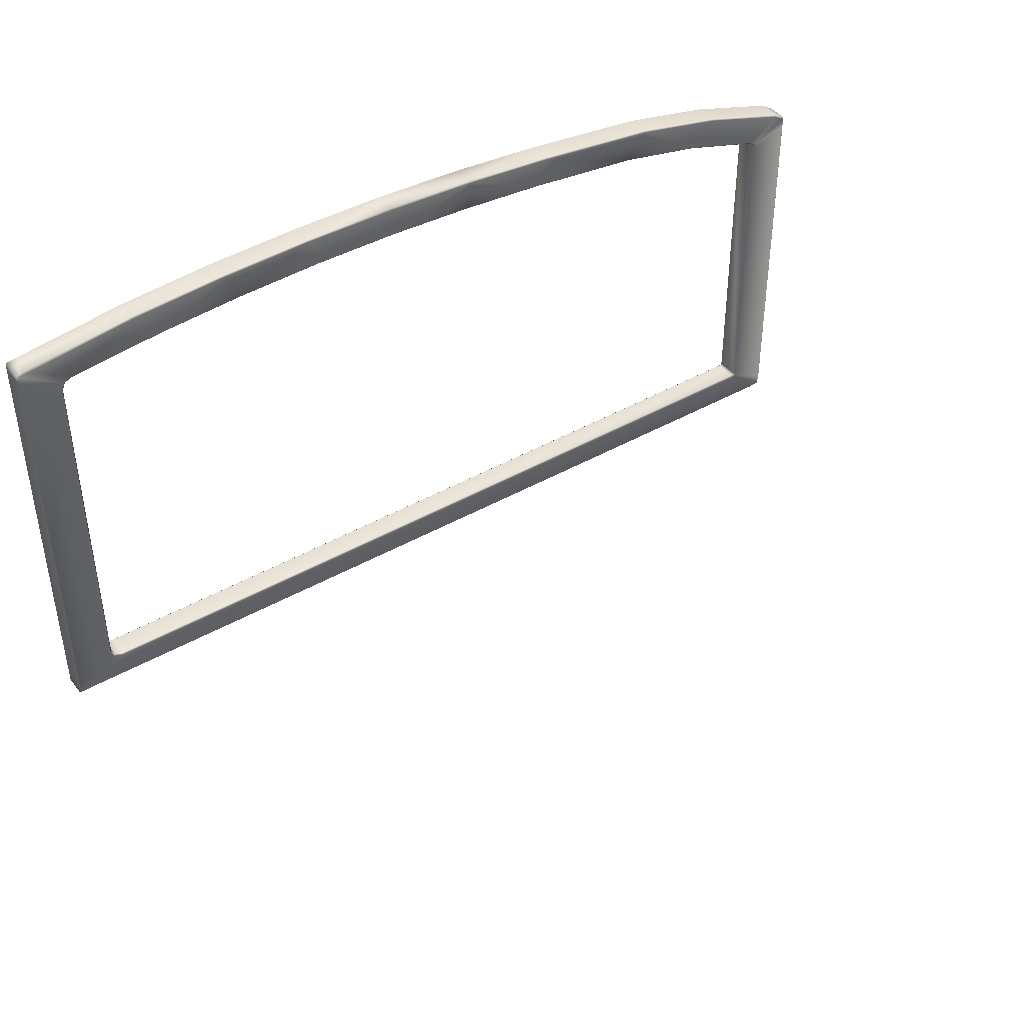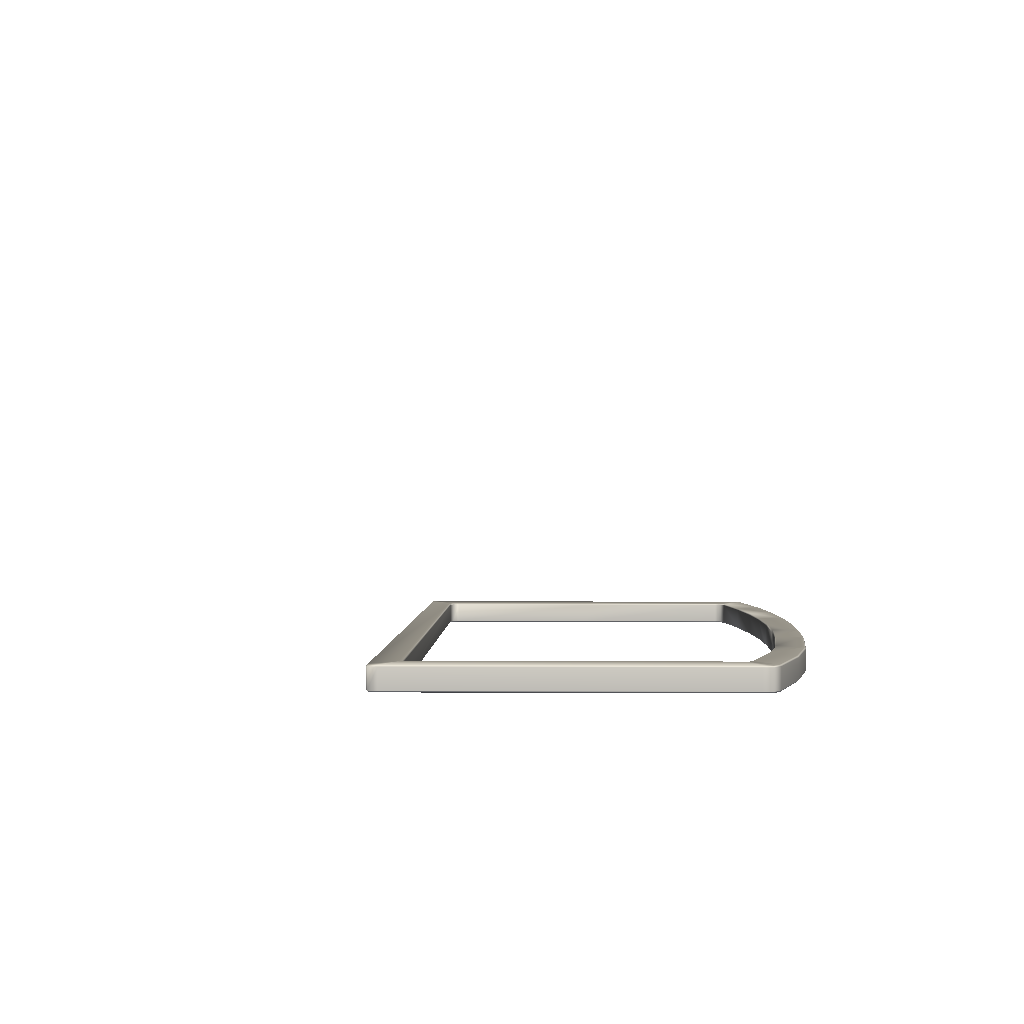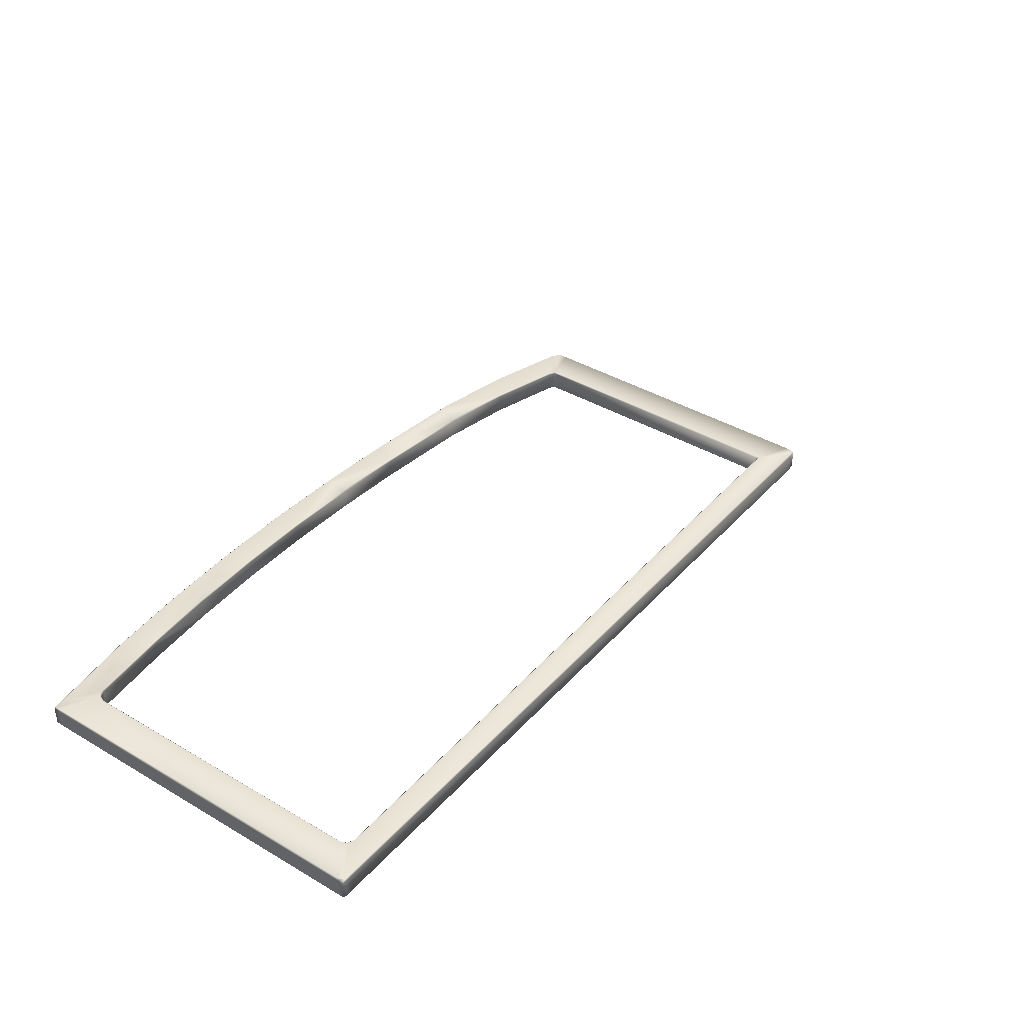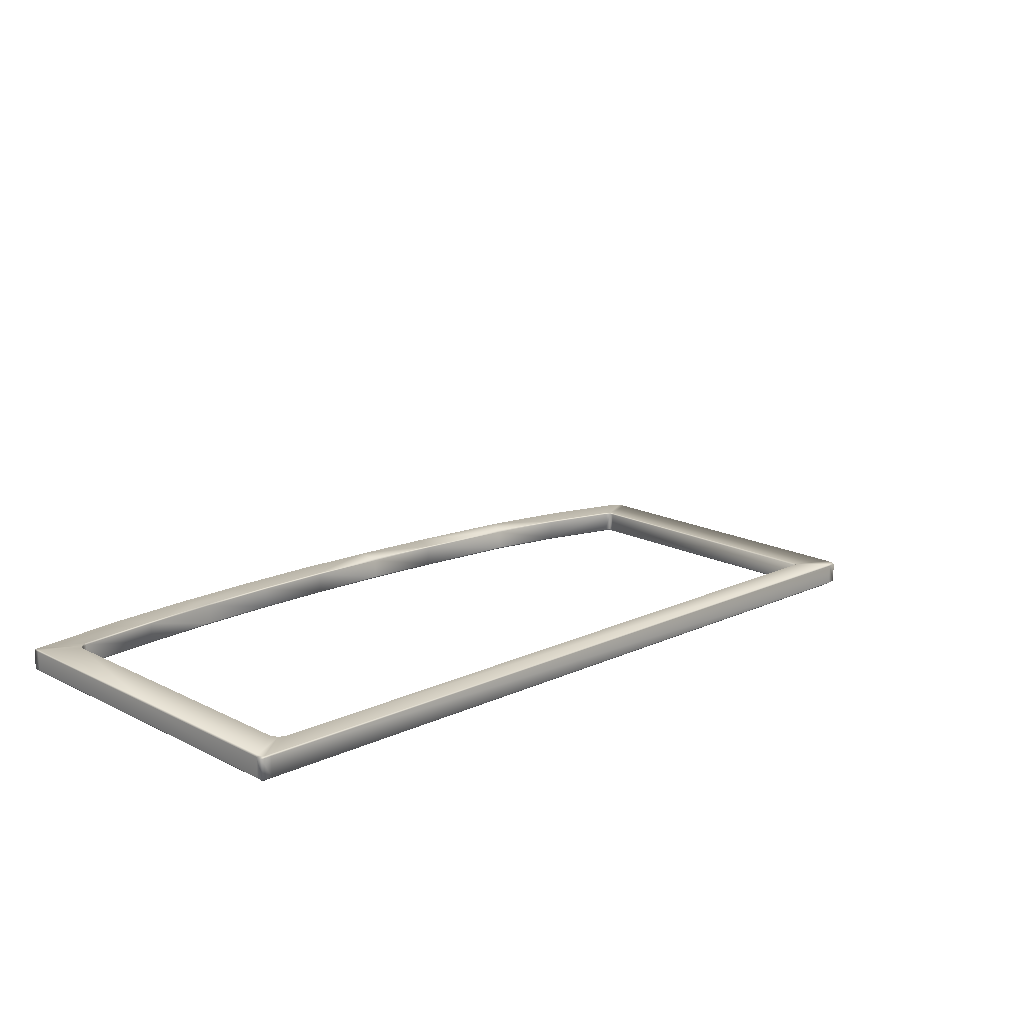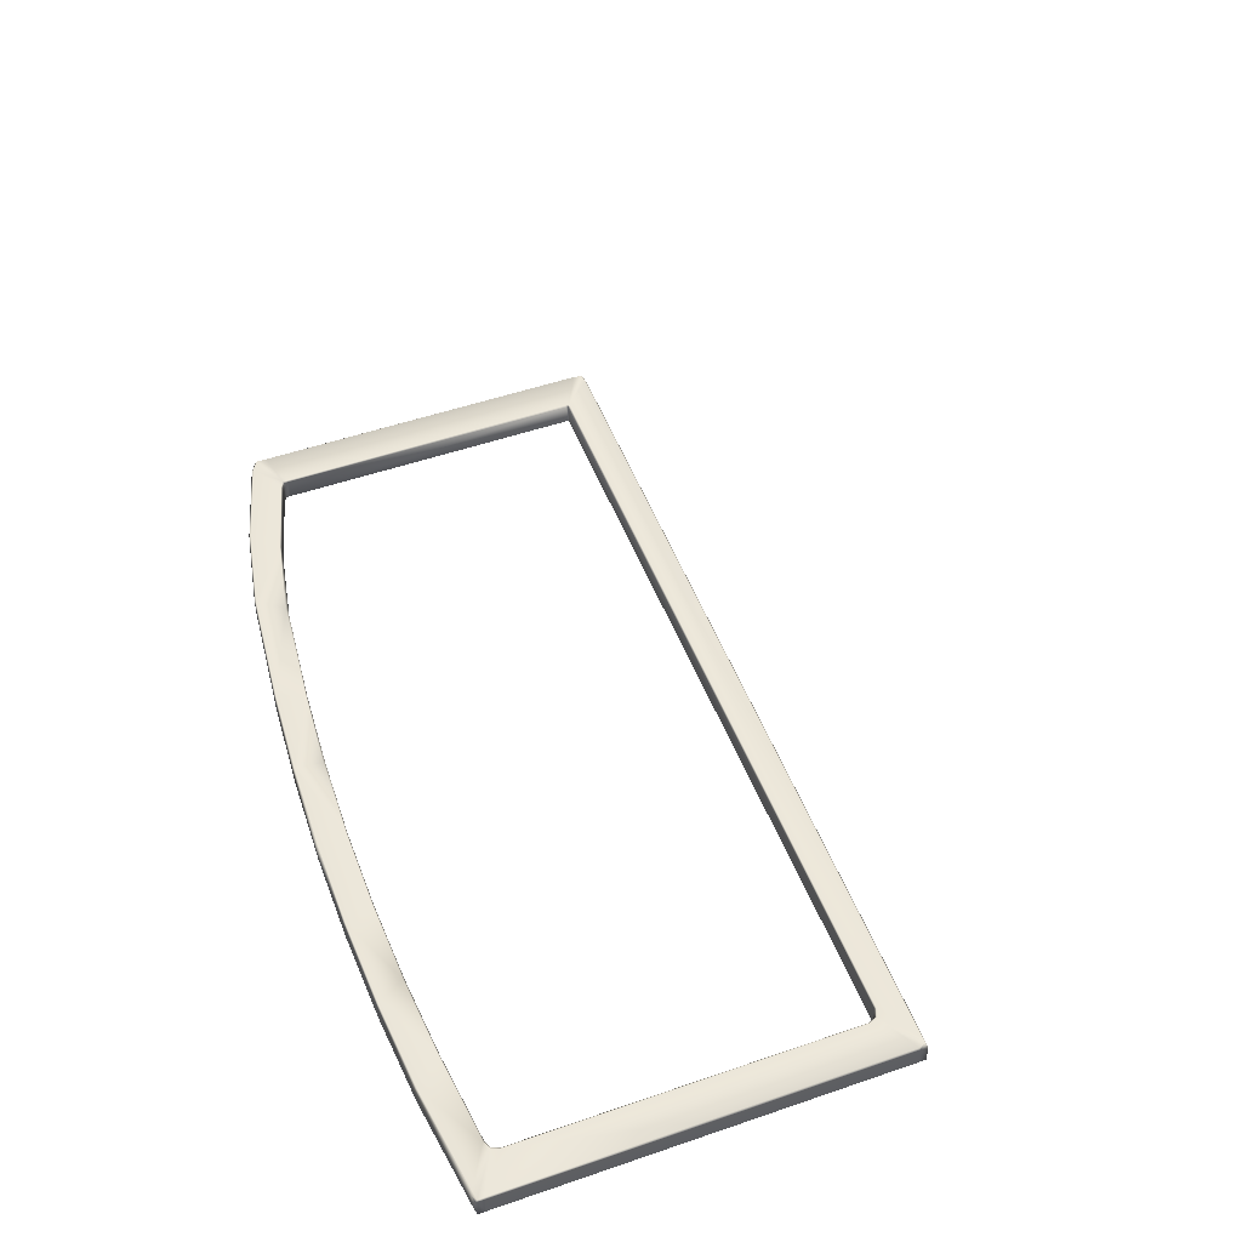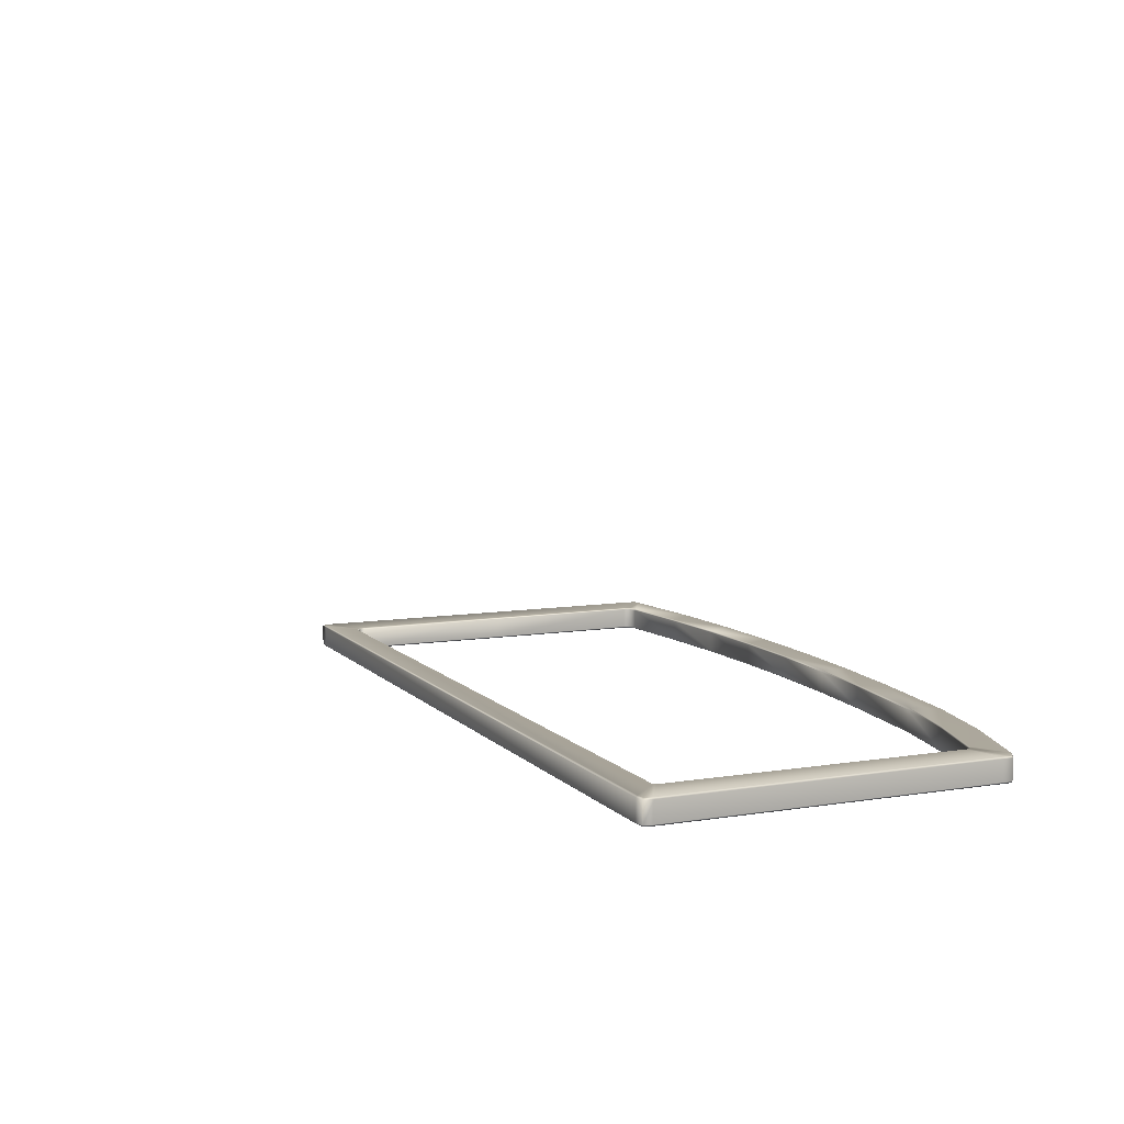
<metadata>
{"format":"obj","ext":"obj","renderer":"f3d","projection":"perspective","resolution":1024,"background":"white","views":[{"elev":42.8,"azim":145.7,"up":"+Z"},{"elev":1.1,"azim":-88.6,"up":"+Y"},{"elev":39.1,"azim":126.6,"up":"+Y"},{"elev":16.2,"azim":136.3,"up":"+Y"},{"elev":50.4,"azim":69.4,"up":"+Y"},{"elev":8.5,"azim":-113.6,"up":"+Y"}]}
</metadata>
<code>
o DoormeshMicrowaveDoorC2_1_GeomSubset_1
v 0.000572 -0.007128 -0.198
v 0.000582 -0.007128 -0.198
v 0.000572 -0.007118 -0.198
v 0.000582 -0.007118 -0.198
v -0.2699 -0.1532 0.09279
v -0.269 -0.1523 0.0923
v -0.2699 -0.1532 0.08738
v -0.2691 -0.1523 0.08726
v -0.2639 -0.1532 0.09663
v -0.2635 -0.1523 0.09582
v -0.2645 -0.1532 -0.0958
v -0.2645 -0.1523 -0.09491
v -0.2699 -0.1532 -0.09502
v -0.2691 -0.1523 -0.09423
v -0.2707 -0.1532 -0.08995
v -0.2698 -0.1523 -0.08988
v -0.2699 -0.1642 0.09279
v -0.269 -0.1651 0.0923
v -0.2699 -0.1642 0.08738
v -0.2691 -0.1651 0.08726
v -0.2639 -0.1642 0.09663
v -0.2635 -0.1651 0.09582
v -0.2645 -0.1651 -0.09491
v -0.2645 -0.1642 -0.0958
v -0.2699 -0.1642 -0.09502
v -0.2691 -0.1651 -0.09423
v -0.2707 -0.1642 -0.08995
v -0.2698 -0.1651 -0.08988
v -0.2188 -0.1532 0.1102
v -0.2186 -0.1523 0.1093
v -0.1733 -0.1532 0.1193
v -0.1732 -0.1523 0.1185
v -0.1733 -0.1642 0.1193
v -0.1732 -0.1651 0.1185
v -0.2188 -0.1642 0.1102
v -0.2186 -0.1651 0.1093
v -0.1102 -0.1532 0.1261
v -0.1102 -0.1523 0.1252
v -0.06394 -0.1532 0.1294
v -0.06389 -0.1523 0.1285
v -0.06394 -0.1642 0.1294
v -0.06389 -0.1651 0.1285
v -0.1102 -0.1642 0.1261
v -0.1102 -0.1651 0.1252
v -0.01698 -0.1532 0.1312
v -0.01697 -0.1523 0.1303
v 0.02944 -0.1532 0.1312
v 0.02943 -0.1523 0.1303
v 0.02944 -0.1642 0.1312
v 0.02943 -0.1651 0.1303
v -0.01698 -0.1642 0.1312
v -0.01697 -0.1651 0.1303
v 0.0764 -0.1532 0.1294
v 0.07635 -0.1523 0.1285
v 0.1226 -0.1523 0.125
v 0.1227 -0.1532 0.1259
v 0.0764 -0.1642 0.1294
v 0.07635 -0.1651 0.1285
v 0.1227 -0.1642 0.1259
v 0.1226 -0.1651 0.125
v -0.2501 -0.1523 0.08042
v -0.2492 -0.1532 0.08031
v -0.2492 -0.1532 0.08266
v -0.2501 -0.1523 0.08311
v -0.2492 -0.1642 0.0803
v -0.2501 -0.1651 0.08041
v -0.2501 -0.1651 0.08311
v -0.2492 -0.1642 0.08266
v -0.2463 -0.1532 0.08443
v -0.2467 -0.1523 0.08518
v -0.2467 -0.1651 0.08518
v -0.2463 -0.1642 0.08443
v -0.2499 -0.1532 -0.07873
v -0.2507 -0.1523 -0.0788
v -0.2505 -0.1523 -0.08031
v -0.2498 -0.1532 -0.07959
v -0.2507 -0.1651 -0.0788
v -0.2499 -0.1642 -0.07873
v -0.2498 -0.1642 -0.07959
v -0.2505 -0.1651 -0.08031
v -0.2486 -0.1642 -0.07975
v -0.2486 -0.1651 -0.08057
v -0.2486 -0.1523 -0.08057
v -0.2486 -0.1532 -0.07975
v -0.1634 -0.1532 0.1045
v -0.1636 -0.1523 0.1053
v -0.2055 -0.1523 0.09713
v -0.2053 -0.1532 0.09634
v -0.1636 -0.1651 0.1053
v -0.1634 -0.1642 0.1045
v -0.2053 -0.1642 0.09634
v -0.2055 -0.1651 0.09713
v -0.06233 -0.1532 0.1135
v -0.06238 -0.1523 0.1143
v -0.1053 -0.1523 0.1114
v -0.1052 -0.1532 0.1105
v -0.06222 -0.1651 0.1144
v -0.06217 -0.1642 0.1135
v -0.105 -0.1642 0.1106
v -0.1051 -0.1651 0.1114
v 0.0241 -0.1532 0.1151
v 0.02411 -0.1523 0.1159
v -0.01889 -0.1523 0.1159
v -0.01887 -0.1532 0.1151
v 0.02429 -0.1651 0.1159
v 0.02428 -0.1642 0.1151
v -0.01869 -0.1642 0.1151
v -0.01871 -0.1651 0.1159
v 0.1104 -0.1532 0.1104
v 0.1105 -0.1523 0.1112
v 0.0676 -0.1523 0.1144
v 0.06756 -0.1532 0.1135
v 0.1107 -0.1651 0.1112
v 0.1106 -0.1642 0.1104
v 0.06774 -0.1642 0.1135
v 0.06778 -0.1651 0.1143
v 0.1832 -0.1532 -0.09438
v 0.1808 -0.1523 -0.0937
v 0.1772 -0.1523 -0.09358
v 0.1774 -0.1532 -0.09447
v 0.1774 -0.1642 -0.09447
v 0.1772 -0.1651 -0.09358
v 0.1832 -0.1642 -0.09438
v 0.1825 -0.1651 -0.0937
v 0.1832 -0.1532 -0.09026
v 0.1823 -0.1523 -0.09009
v 0.1823 -0.1651 -0.09009
v 0.1832 -0.1642 -0.09026
v 0.1571 -0.1651 -0.08083
v 0.157 -0.1642 -0.08001
v 0.1615 -0.1651 -0.07908
v 0.1608 -0.1642 -0.07845
v 0.1625 -0.1642 -0.07469
v 0.1633 -0.1651 -0.07485
v 0.1832 -0.1532 0.1177
v 0.1825 -0.1523 0.117
v 0.1823 -0.1523 0.1134
v 0.1832 -0.1532 0.1135
v 0.1832 -0.1642 0.1135
v 0.1823 -0.1651 0.1134
v 0.1832 -0.1642 0.1177
v 0.1825 -0.1651 0.117
v 0.1793 -0.1532 0.1186
v 0.1775 -0.1523 0.1177
v 0.1775 -0.1651 0.1177
v 0.1777 -0.1642 0.1186
v 0.1633 -0.1651 0.09981
v 0.1625 -0.1642 0.09965
v 0.1617 -0.1651 0.104
v 0.161 -0.1642 0.1034
v 0.1573 -0.1642 0.1053
v 0.1575 -0.1651 0.1061
v 0.1615 -0.1523 -0.07908
v 0.1608 -0.1532 -0.07845
v 0.1633 -0.1523 -0.07485
v 0.1625 -0.1532 -0.07469
v 0.157 -0.1532 -0.08001
v 0.1571 -0.1523 -0.08083
v 0.1617 -0.1523 0.104
v 0.161 -0.1532 0.1034
v 0.1575 -0.1523 0.1061
v 0.1573 -0.1532 0.1053
v 0.1625 -0.1532 0.09965
v 0.1633 -0.1523 0.09981
v 0.1625 -0.1642 0.01262
v 0.1633 -0.1651 0.01261
v 0.1633 -0.1523 0.01261
v 0.1625 -0.1532 0.01262
v 0.1832 -0.1532 0.01206
v 0.1823 -0.1523 0.01207
v 0.1823 -0.1651 0.01207
v 0.1832 -0.1642 0.01206
f 2 3 1
f 6 7 5
f 6 9 10
f 8 15 7
f 10 29 30
f 11 119 120
f 11 14 12
f 14 15 16
f 18 21 17
f 18 19 20
f 20 27 28
f 22 35 21
f 24 122 23
f 24 26 25
f 26 27 25
f 30 31 32
f 32 37 38
f 34 43 33
f 33 36 34
f 37 40 38
f 39 46 40
f 41 52 51
f 42 43 44
f 46 47 48
f 48 53 54
f 50 57 49
f 49 52 50
f 53 55 54
f 56 144 55
f 57 60 59
f 59 145 146
f 62 74 61
f 61 63 62
f 63 70 69
f 65 77 78
f 66 68 67
f 68 71 67
f 69 87 88
f 72 92 71
f 74 76 75
f 76 83 75
f 77 79 78
f 79 82 81
f 82 130 81
f 83 157 158
f 85 95 96
f 86 88 87
f 90 100 89
f 89 91 90
f 93 103 104
f 94 96 95
f 98 108 97
f 97 99 98
f 102 112 101
f 101 103 102
f 105 115 116
f 105 107 106
f 110 162 109
f 109 111 110
f 113 151 152
f 114 116 115
f 118 125 117
f 118 120 119
f 121 124 122
f 124 128 127
f 126 169 125
f 127 172 171
f 129 132 130
f 132 134 133
f 133 166 165
f 136 143 135
f 136 138 137
f 137 169 170
f 140 172 139
f 139 142 140
f 142 146 145
f 148 166 147
f 147 150 148
f 150 152 151
f 154 155 153
f 154 158 157
f 156 167 155
f 160 161 159
f 160 164 163
f 163 167 168
f 62 68 65
f 63 72 68
f 73 79 76
f 79 84 76
f 85 91 88
f 93 99 96
f 101 107 104
f 109 115 112
f 112 106 101
f 104 98 93
f 96 90 85
f 91 69 88
f 73 65 78
f 19 5 7
f 17 9 5
f 25 15 13
f 11 25 13
f 35 31 29
f 43 39 37
f 51 47 45
f 57 56 53
f 49 53 47
f 39 51 45
f 31 43 37
f 9 35 29
f 15 19 7
f 8 64 61
f 20 67 18
f 10 64 6
f 22 67 71
f 16 75 14
f 28 80 77
f 23 80 26
f 12 75 83
f 32 87 30
f 34 92 89
f 40 95 38
f 42 100 97
f 46 102 103
f 52 105 50
f 54 110 111
f 58 113 60
f 48 111 102
f 50 116 58
f 42 108 52
f 40 103 94
f 44 89 100
f 38 86 32
f 36 71 92
f 30 70 10
f 8 74 16
f 20 77 66
f 117 121 120
f 125 123 117
f 135 139 138
f 143 141 135
f 157 81 130
f 133 168 156
f 163 165 148
f 162 114 109
f 24 120 121
f 169 128 125
f 172 138 139
f 56 146 143
f 12 158 119
f 23 129 82
f 171 134 127
f 170 155 167
f 170 164 137
f 171 147 166
f 55 161 110
f 60 152 145
f 122 131 129
f 127 131 124
f 140 149 147
f 145 149 142
f 126 153 155
f 119 153 118
f 156 132 133
f 157 132 154
f 144 159 161
f 137 159 136
f 162 150 151
f 163 150 160
f 2 4 3
f 6 8 7
f 6 5 9
f 8 16 15
f 10 9 29
f 11 12 119
f 11 13 14
f 14 13 15
f 18 22 21
f 18 17 19
f 20 19 27
f 22 36 35
f 24 121 122
f 24 23 26
f 26 28 27
f 30 29 31
f 32 31 37
f 34 44 43
f 33 35 36
f 37 39 40
f 39 45 46
f 41 42 52
f 42 41 43
f 46 45 47
f 48 47 53
f 50 58 57
f 49 51 52
f 53 56 55
f 56 143 144
f 57 58 60
f 59 60 145
f 62 73 74
f 61 64 63
f 63 64 70
f 65 66 77
f 66 65 68
f 68 72 71
f 69 70 87
f 72 91 92
f 74 73 76
f 76 84 83
f 77 80 79
f 79 80 82
f 82 129 130
f 83 84 157
f 85 86 95
f 86 85 88
f 90 99 100
f 89 92 91
f 93 94 103
f 94 93 96
f 98 107 108
f 97 100 99
f 102 111 112
f 101 104 103
f 105 106 115
f 105 108 107
f 110 161 162
f 109 112 111
f 113 114 151
f 114 113 116
f 118 126 125
f 118 117 120
f 121 123 124
f 124 123 128
f 126 170 169
f 127 128 172
f 129 131 132
f 132 131 134
f 133 134 166
f 136 144 143
f 136 135 138
f 137 138 169
f 140 171 172
f 139 141 142
f 142 141 146
f 148 165 166
f 147 149 150
f 150 149 152
f 154 156 155
f 154 153 158
f 156 168 167
f 160 162 161
f 160 159 164
f 163 164 167
f 62 63 68
f 63 69 72
f 73 78 79
f 79 81 84
f 85 90 91
f 93 98 99
f 101 106 107
f 109 114 115
f 112 115 106
f 104 107 98
f 96 99 90
f 91 72 69
f 73 62 65
f 19 17 5
f 17 21 9
f 25 27 15
f 11 24 25
f 35 33 31
f 43 41 39
f 51 49 47
f 57 59 56
f 49 57 53
f 39 41 51
f 31 33 43
f 9 21 35
f 15 27 19
f 8 6 64
f 20 66 67
f 10 70 64
f 22 18 67
f 16 74 75
f 28 26 80
f 23 82 80
f 12 14 75
f 32 86 87
f 34 36 92
f 40 94 95
f 42 44 100
f 46 48 102
f 52 108 105
f 54 55 110
f 58 116 113
f 48 54 111
f 50 105 116
f 42 97 108
f 40 46 103
f 44 34 89
f 38 95 86
f 36 22 71
f 30 87 70
f 8 61 74
f 20 28 77
f 117 123 121
f 125 128 123
f 135 141 139
f 143 146 141
f 157 84 81
f 133 165 168
f 163 168 165
f 162 151 114
f 24 11 120
f 169 172 128
f 172 169 138
f 56 59 146
f 12 83 158
f 23 122 129
f 171 166 134
f 170 126 155
f 170 167 164
f 171 140 147
f 55 144 161
f 60 113 152
f 122 124 131
f 127 134 131
f 140 142 149
f 145 152 149
f 126 118 153
f 119 158 153
f 156 154 132
f 157 130 132
f 144 136 159
f 137 164 159
f 162 160 150
f 163 148 150

</code>
